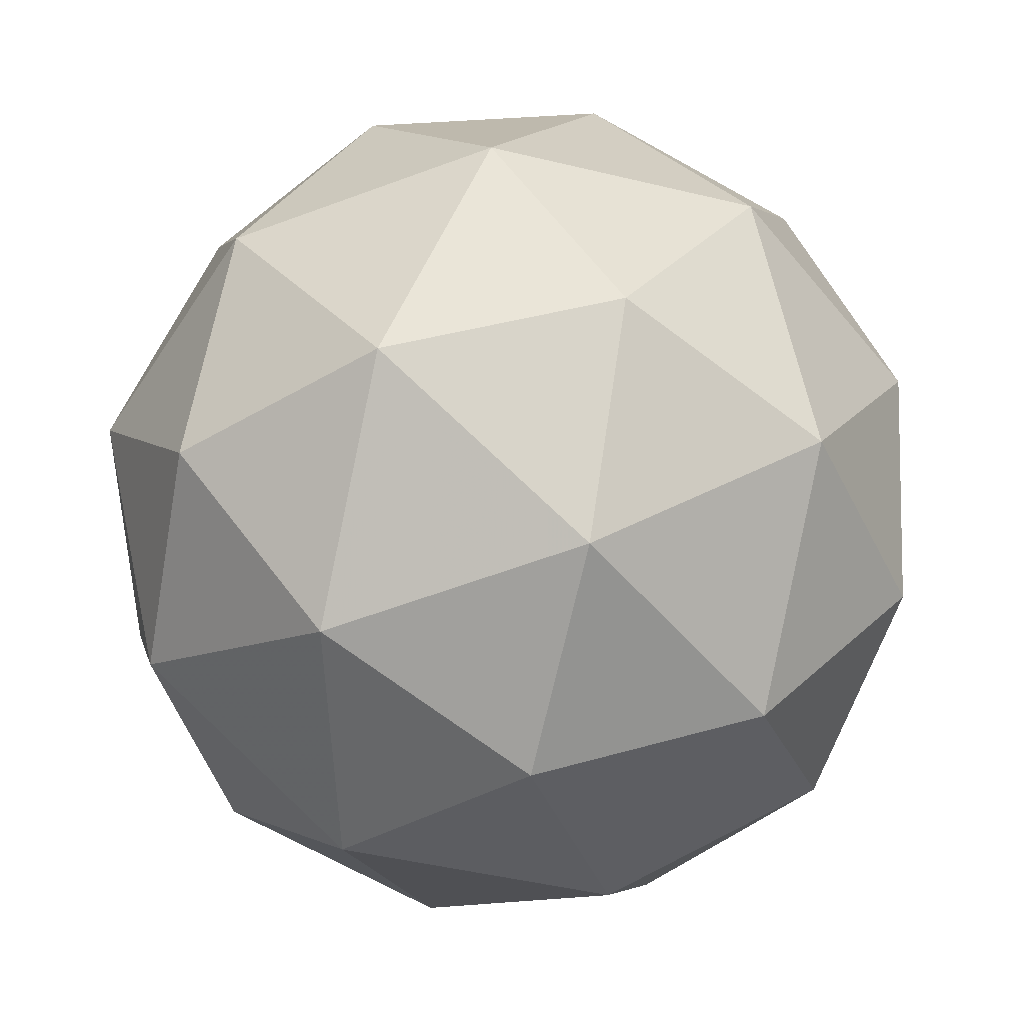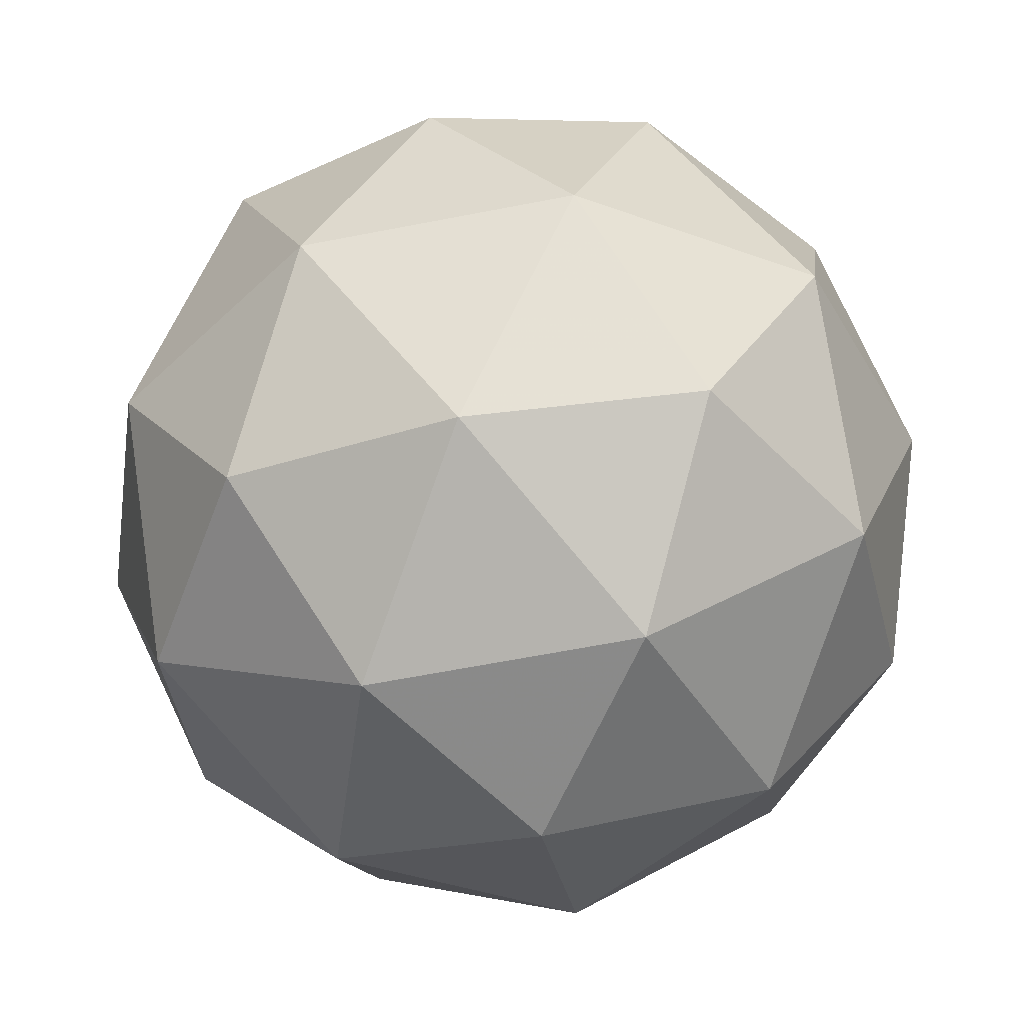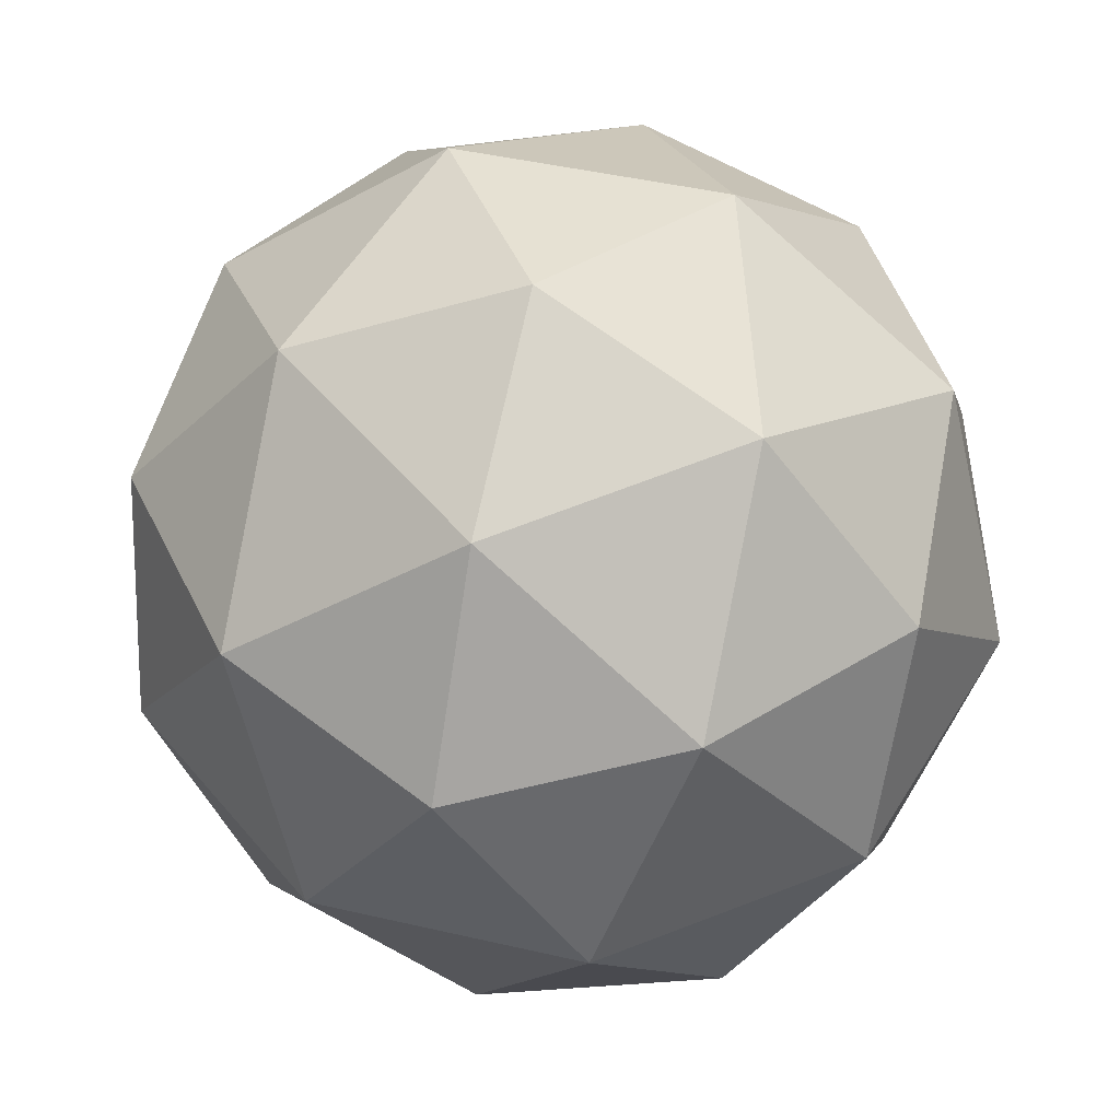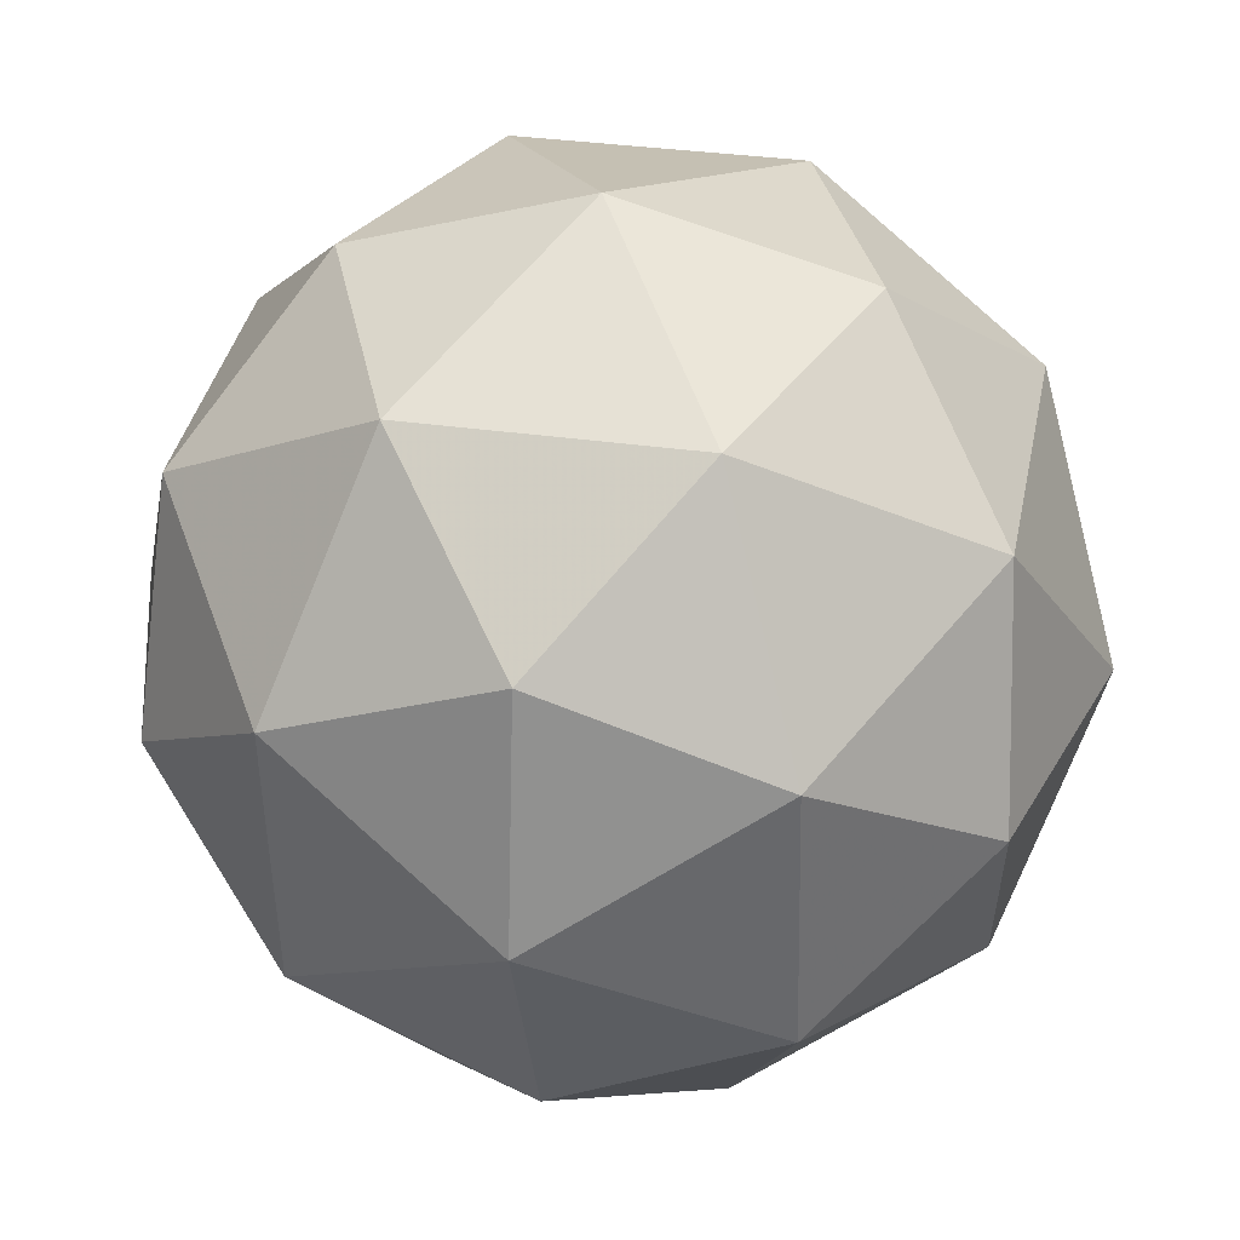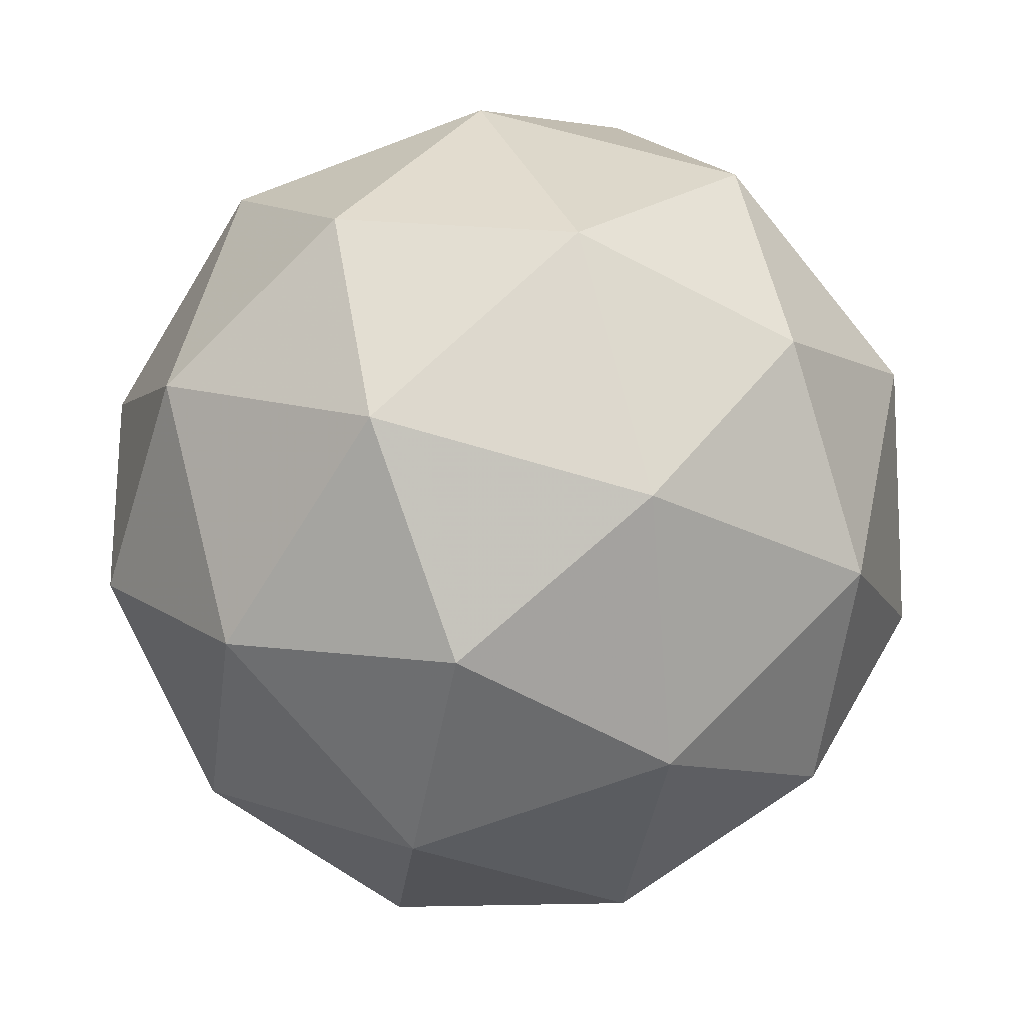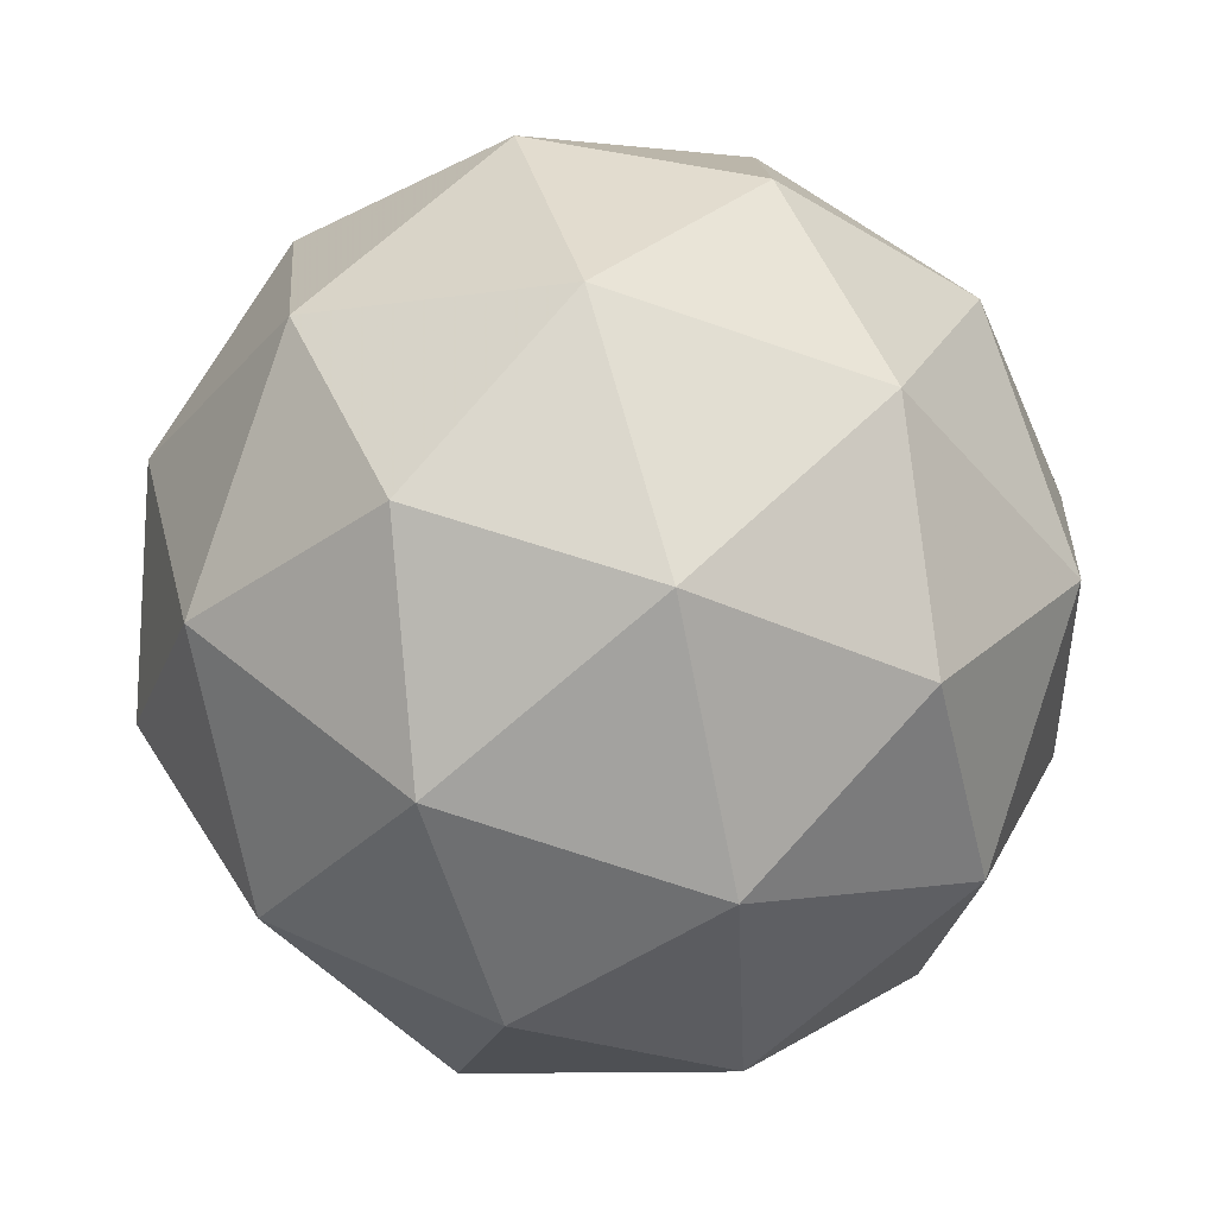
<metadata>
{"format":"obj","ext":"obj","renderer":"f3d","projection":"perspective","resolution":1024,"background":"white","views":[{"elev":-68.7,"azim":-2.4,"up":"+Z"},{"elev":65.6,"azim":47.8,"up":"+Y"},{"elev":31.3,"azim":128.6,"up":"+Y"},{"elev":-29.1,"azim":-52.8,"up":"+Z"},{"elev":-46.0,"azim":-42.8,"up":"+Y"},{"elev":-60.1,"azim":95.4,"up":"+Y"}]}
</metadata>
<code>
v 249.4 -60.77 -308.2
v 249.5 -60.82 -308.1
v 249.5 -60.84 -308.2
v 249.4 -60.83 -308.2
v 249.3 -60.79 -308.2
v 249.4 -60.78 -308.1
v 249.5 -60.9 -308.1
v 249.4 -60.9 -308.2
v 249.3 -60.87 -308.2
v 249.3 -60.85 -308.1
v 249.4 -60.86 -308.1
v 249.4 -60.92 -308.1
v 249.5 -60.8 -308.2
v 249.5 -60.79 -308.1
v 249.5 -60.83 -308.1
v 249.4 -60.79 -308.1
v 249.4 -60.77 -308.1
v 249.4 -60.79 -308.2
v 249.4 -60.83 -308.2
v 249.4 -60.77 -308.2
v 249.4 -60.8 -308.2
v 249.4 -60.78 -308.1
v 249.4 -60.84 -308.1
v 249.4 -60.82 -308.1
v 249.5 -60.88 -308.1
v 249.5 -60.86 -308.1
v 249.4 -60.87 -308.2
v 249.5 -60.88 -308.2
v 249.3 -60.83 -308.2
v 249.4 -60.85 -308.2
v 249.3 -60.81 -308.1
v 249.3 -60.81 -308.1
v 249.4 -60.89 -308.1
v 249.4 -60.91 -308.1
v 249.4 -60.9 -308.2
v 249.3 -60.86 -308.1
v 249.4 -60.86 -308.1
v 249.4 -60.92 -308.1
v 249.4 -60.9 -308.1
v 249.4 -60.92 -308.2
v 249.3 -60.9 -308.1
v 249.3 -60.89 -308.1
f 1 14 13
f 2 14 16
f 1 13 18
f 1 18 20
f 1 20 17
f 2 16 23
f 3 15 25
f 4 19 27
f 5 21 29
f 6 22 31
f 2 23 26
f 3 25 28
f 4 27 30
f 5 29 32
f 6 31 24
f 7 33 38
f 8 34 40
f 9 35 41
f 10 36 42
f 11 37 39
f 39 42 12
f 39 37 42
f 37 10 42
f 42 41 12
f 42 36 41
f 36 9 41
f 41 40 12
f 41 35 40
f 35 8 40
f 40 38 12
f 40 34 38
f 34 7 38
f 38 39 12
f 38 33 39
f 33 11 39
f 24 37 11
f 24 31 37
f 31 10 37
f 32 36 10
f 32 29 36
f 29 9 36
f 30 35 9
f 30 27 35
f 27 8 35
f 28 34 8
f 28 25 34
f 25 7 34
f 26 33 7
f 26 23 33
f 23 11 33
f 31 32 10
f 31 22 32
f 22 5 32
f 29 30 9
f 29 21 30
f 21 4 30
f 27 28 8
f 27 19 28
f 19 3 28
f 25 26 7
f 25 15 26
f 15 2 26
f 23 24 11
f 23 16 24
f 16 6 24
f 17 22 6
f 17 20 22
f 20 5 22
f 20 21 5
f 20 18 21
f 18 4 21
f 18 19 4
f 18 13 19
f 13 3 19
f 16 17 6
f 16 14 17
f 14 1 17
f 13 15 3
f 13 14 15
f 14 2 15

</code>
